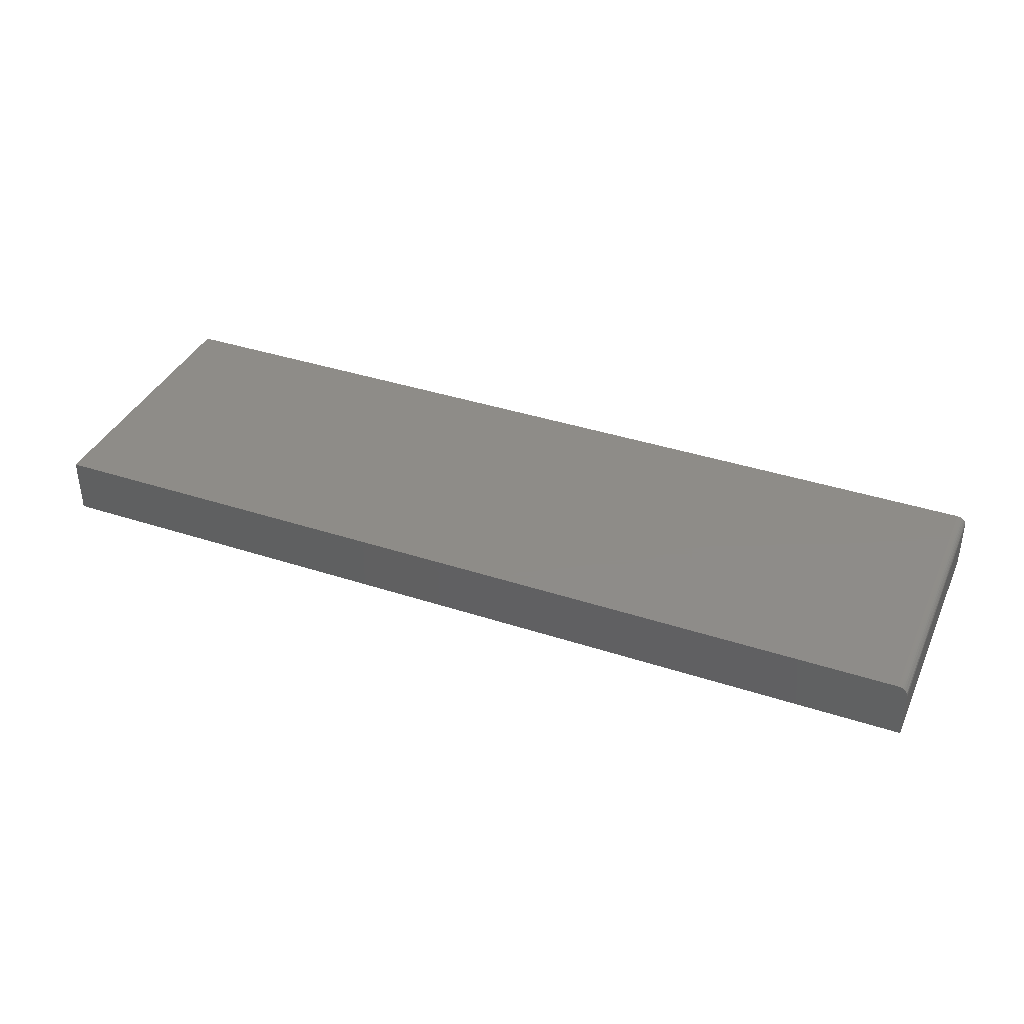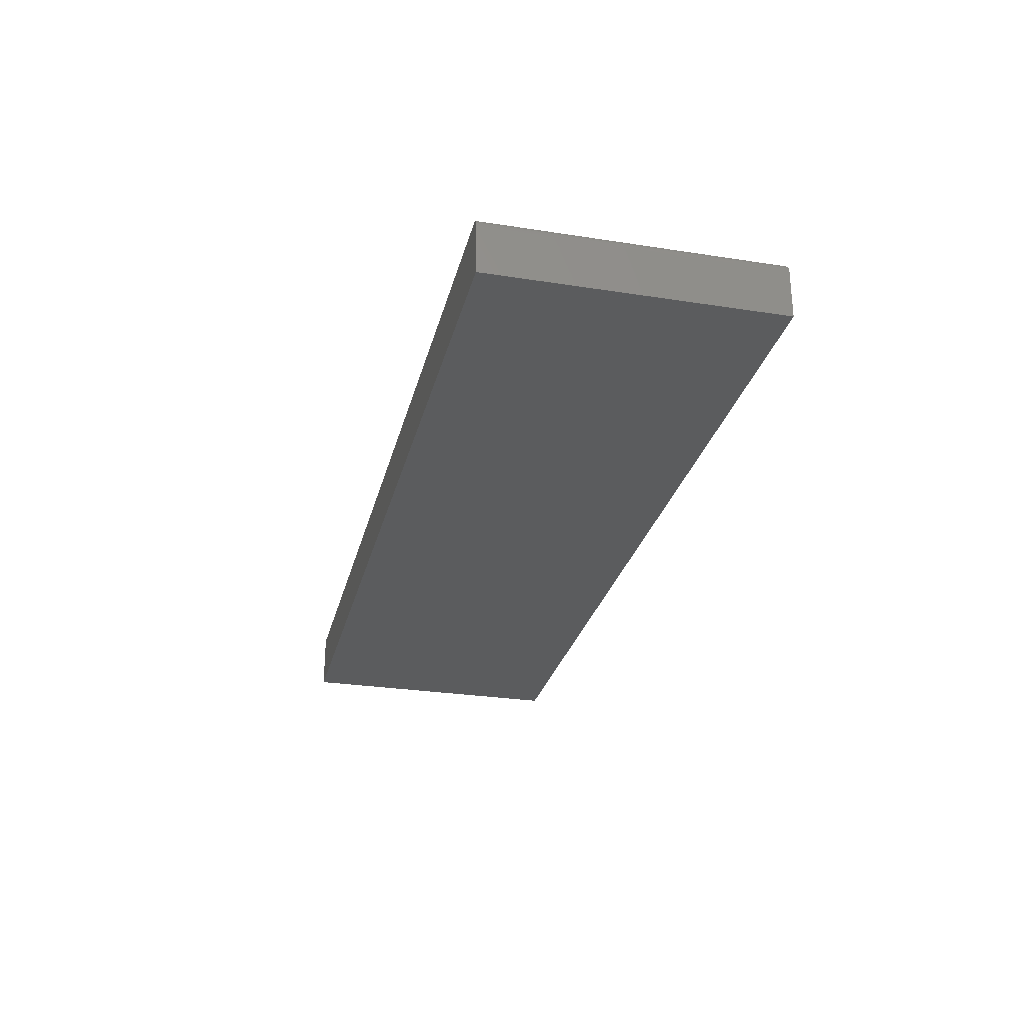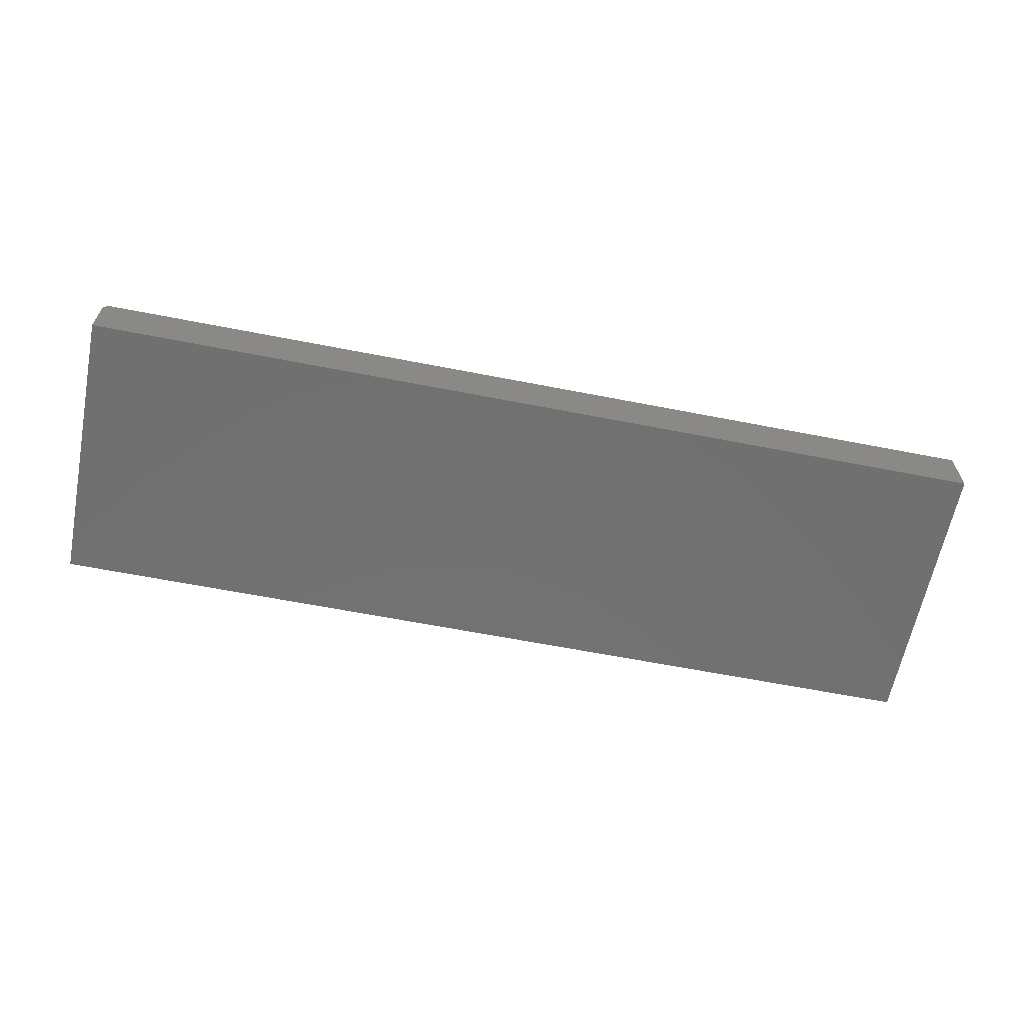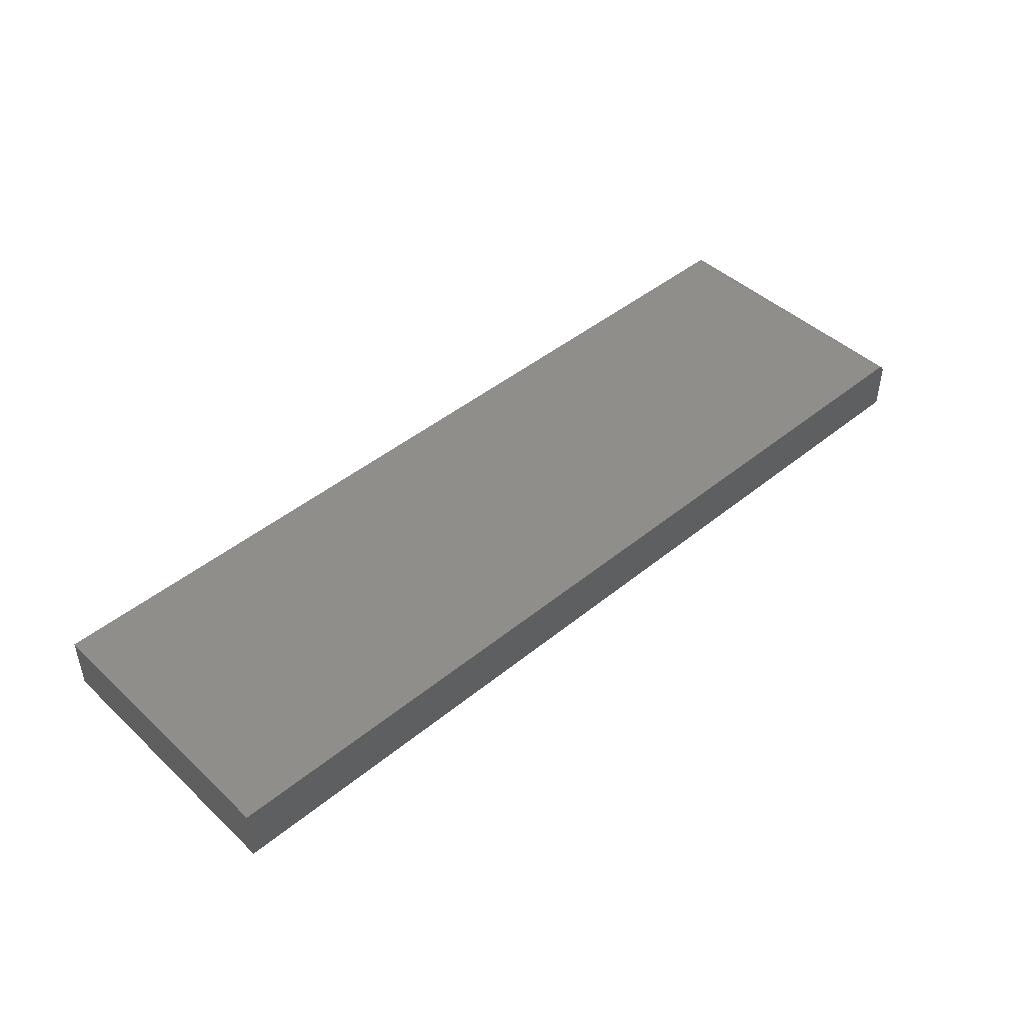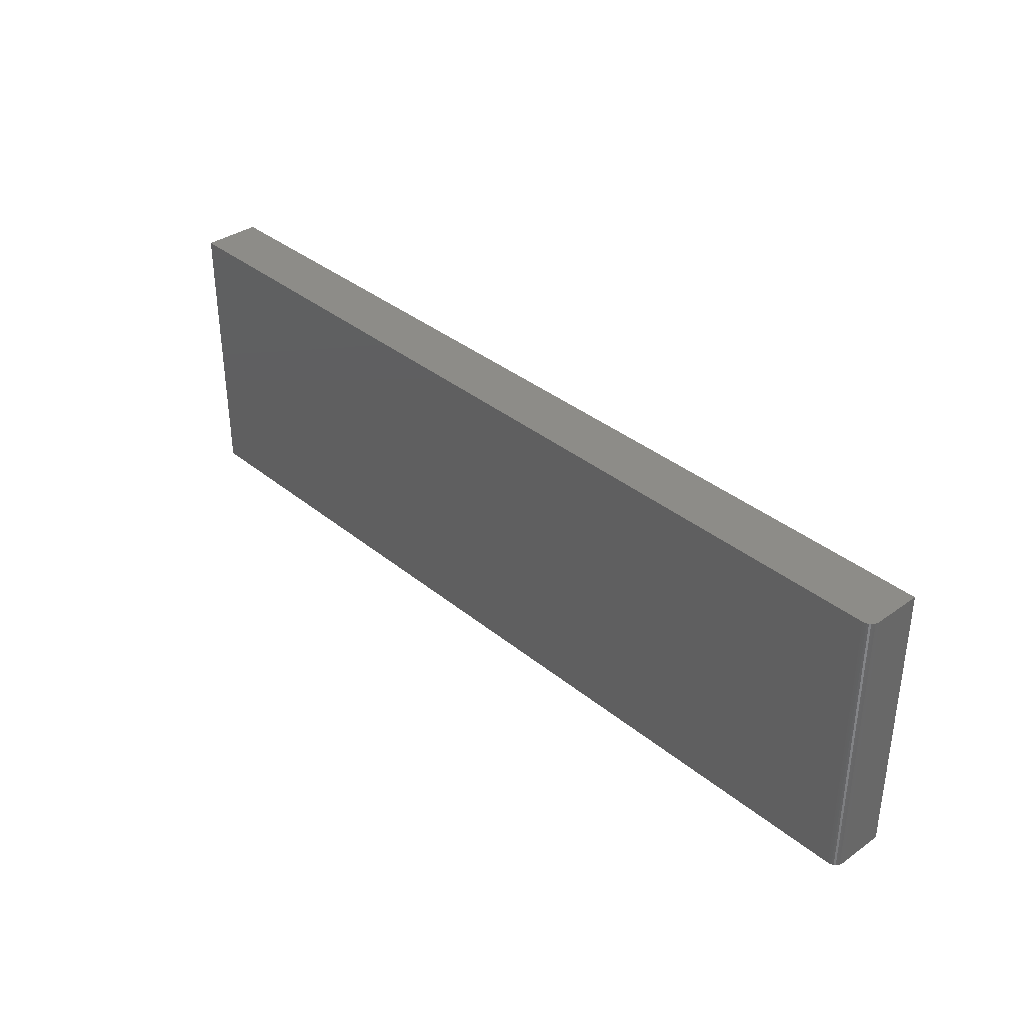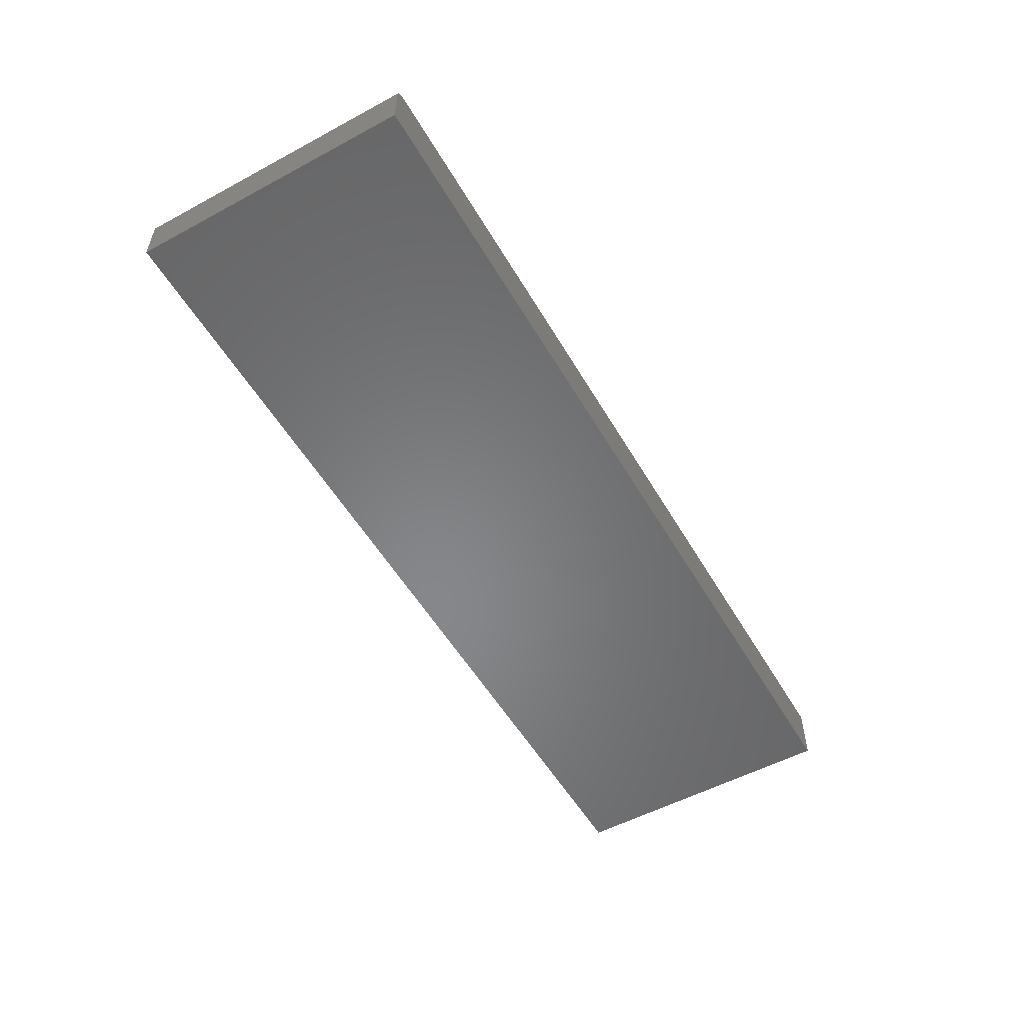
<metadata>
{"format":"stl","ext":"stl","renderer":"f3d","projection":"perspective","resolution":1024,"background":"white","views":[{"elev":37.8,"azim":-157.3,"up":"+Y"},{"elev":-27.9,"azim":-103.4,"up":"+Y"},{"elev":-62.8,"azim":-11.2,"up":"+Y"},{"elev":45.2,"azim":136.8,"up":"+Y"},{"elev":35.7,"azim":-133.0,"up":"+Z"},{"elev":-53.8,"azim":-60.2,"up":"+Y"}]}
</metadata>
<code>
# stl→obj: 24 verts, 44 faces
v -0.7344 1.735e-18 -0.2266
v -0.7344 2.715e-17 0.2313
v 0.75 1.665e-16 -0.2266
v 0.75 1.92e-16 0.2313
v -0.75 -0.09375 0.2313
v -0.75 -0.01562 0.2313
v -0.75 -0.09375 -0.2266
v -0.75 -0.01562 -0.2266
v 0.75 -0.09375 0.2313
v -0.7454 -0.004576 0.2313
v -0.7474 -0.006944 0.2313
v -0.7488 -0.009646 0.2313
v -0.7497 -0.01258 0.2313
v -0.7374 -0.0003002 0.2313
v -0.7404 -0.001189 0.2313
v -0.7431 -0.002633 0.2313
v -0.7497 -0.01258 -0.2266
v -0.7488 -0.009646 -0.2266
v -0.7404 -0.001189 -0.2266
v -0.7374 -0.0003002 -0.2266
v 0.75 -0.09375 -0.2266
v -0.7474 -0.006944 -0.2266
v -0.7454 -0.004576 -0.2266
v -0.7431 -0.002633 -0.2266
f 1 2 3
f 3 2 4
f 5 6 7
f 7 6 8
f 2 9 4
f 10 11 12
f 10 12 13
f 10 13 6
f 5 9 2
f 5 2 14
f 5 14 15
f 5 15 16
f 5 16 10
f 5 10 6
f 8 17 18
f 1 19 20
f 21 7 19
f 21 19 1
f 21 1 3
f 7 8 18
f 7 18 22
f 7 22 23
f 7 23 24
f 7 24 19
f 2 1 14
f 14 1 20
f 14 20 15
f 15 20 19
f 15 19 16
f 16 19 24
f 16 24 10
f 10 24 23
f 10 23 11
f 11 23 22
f 11 22 12
f 12 22 18
f 12 18 13
f 13 18 17
f 13 17 6
f 6 17 8
f 7 21 5
f 5 21 9
f 21 3 9
f 9 3 4

</code>
